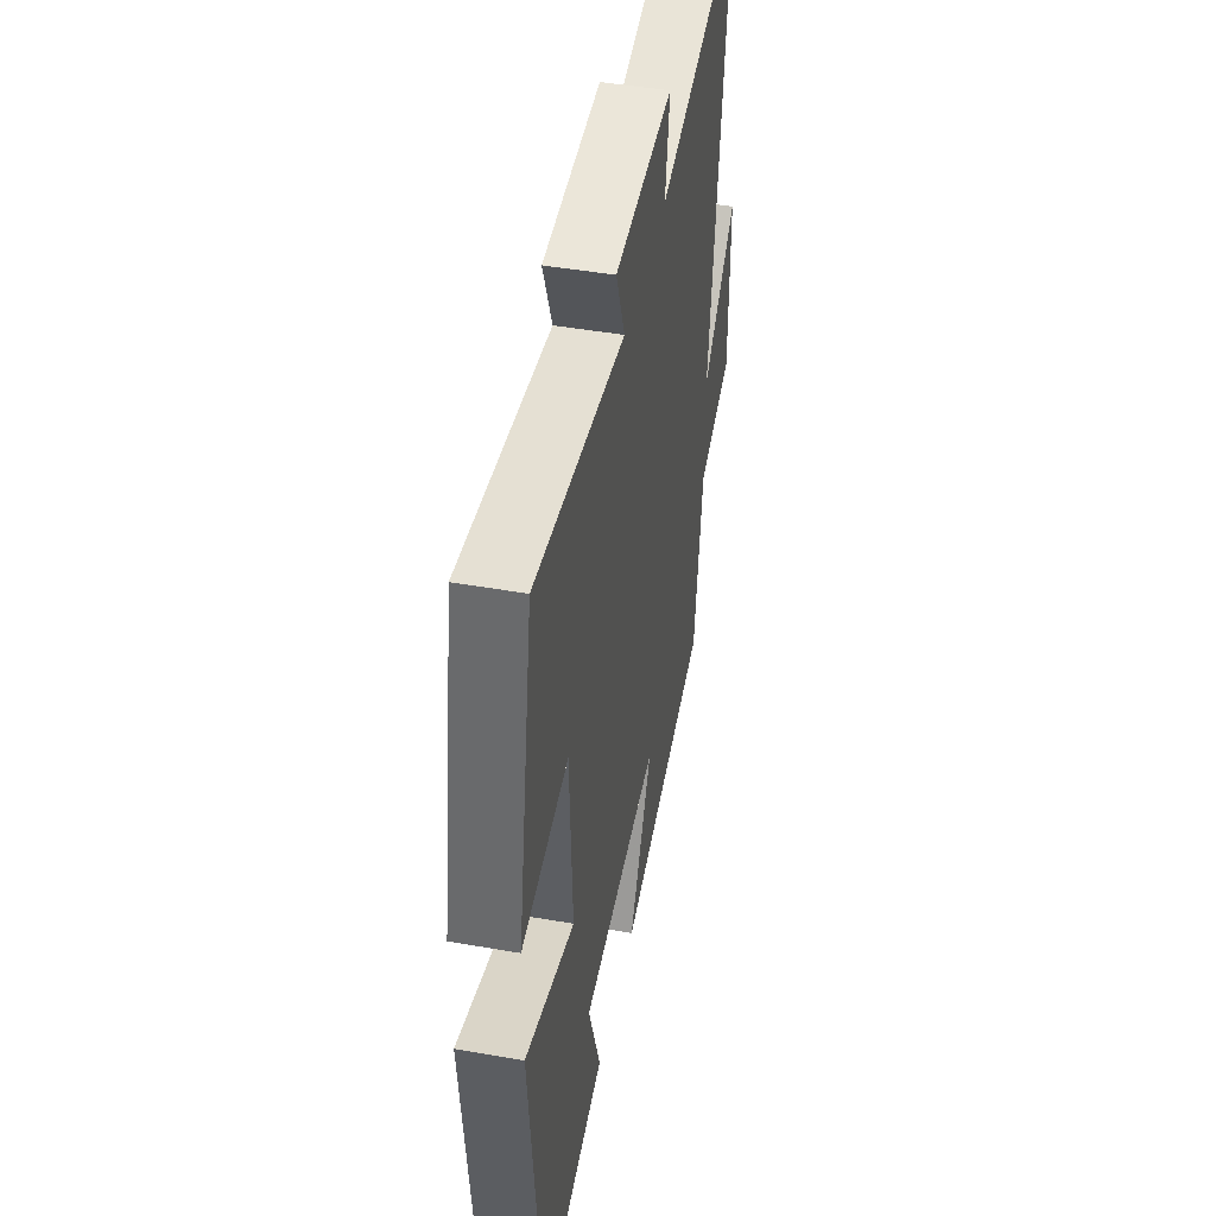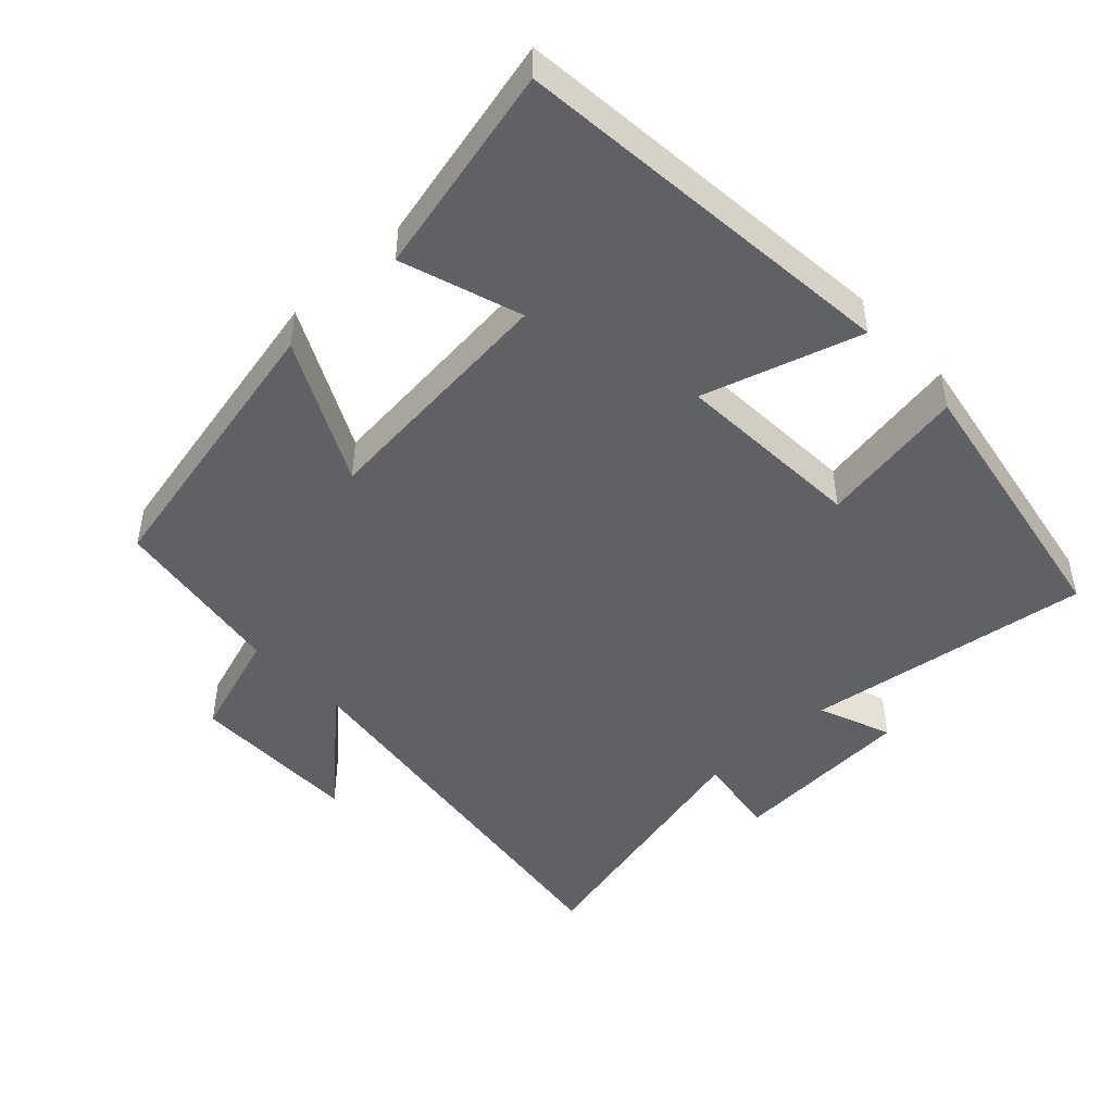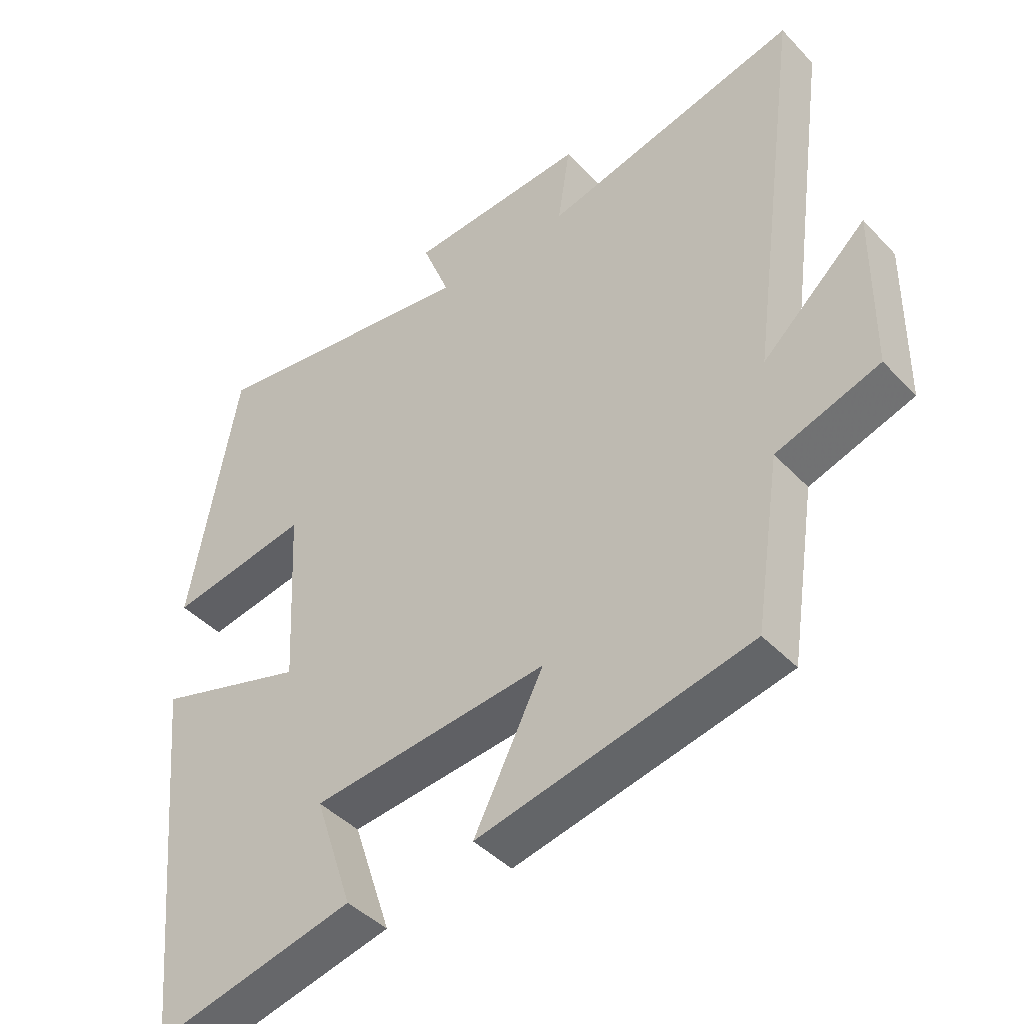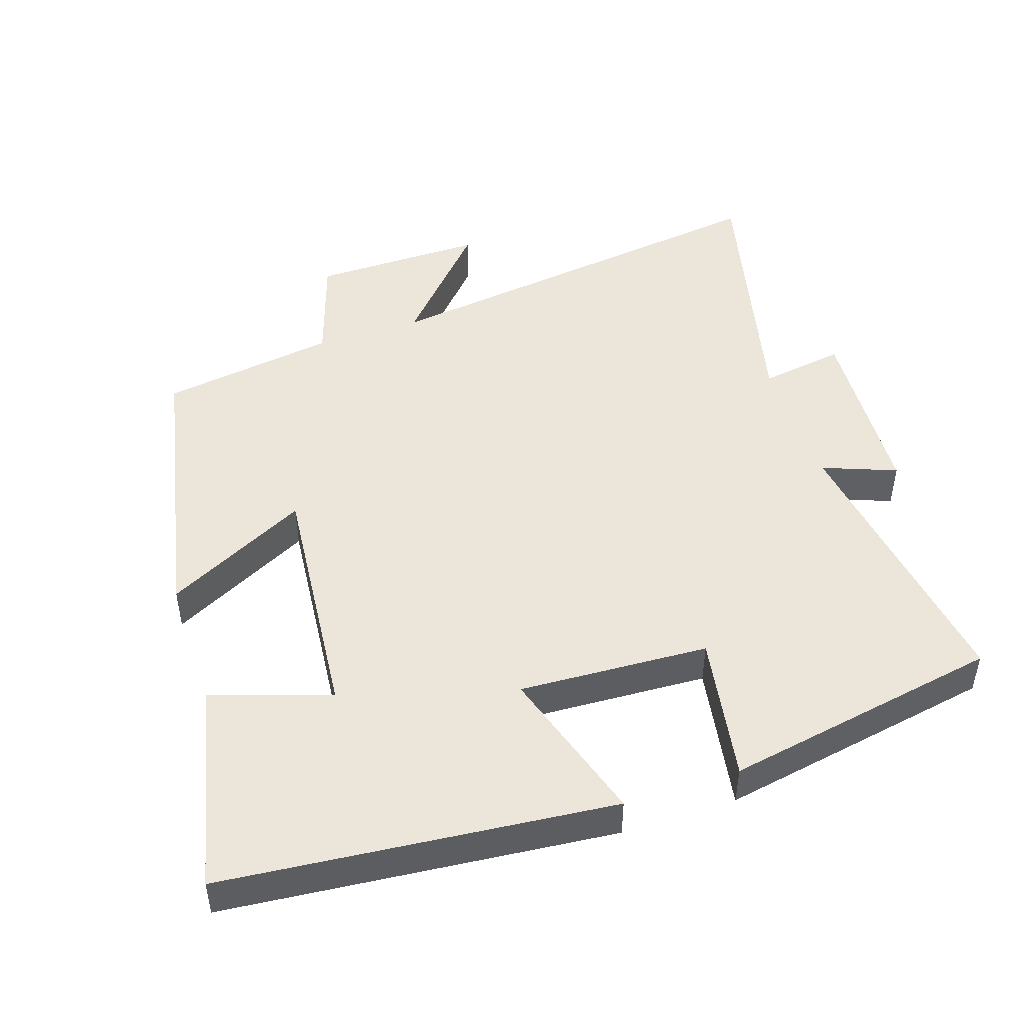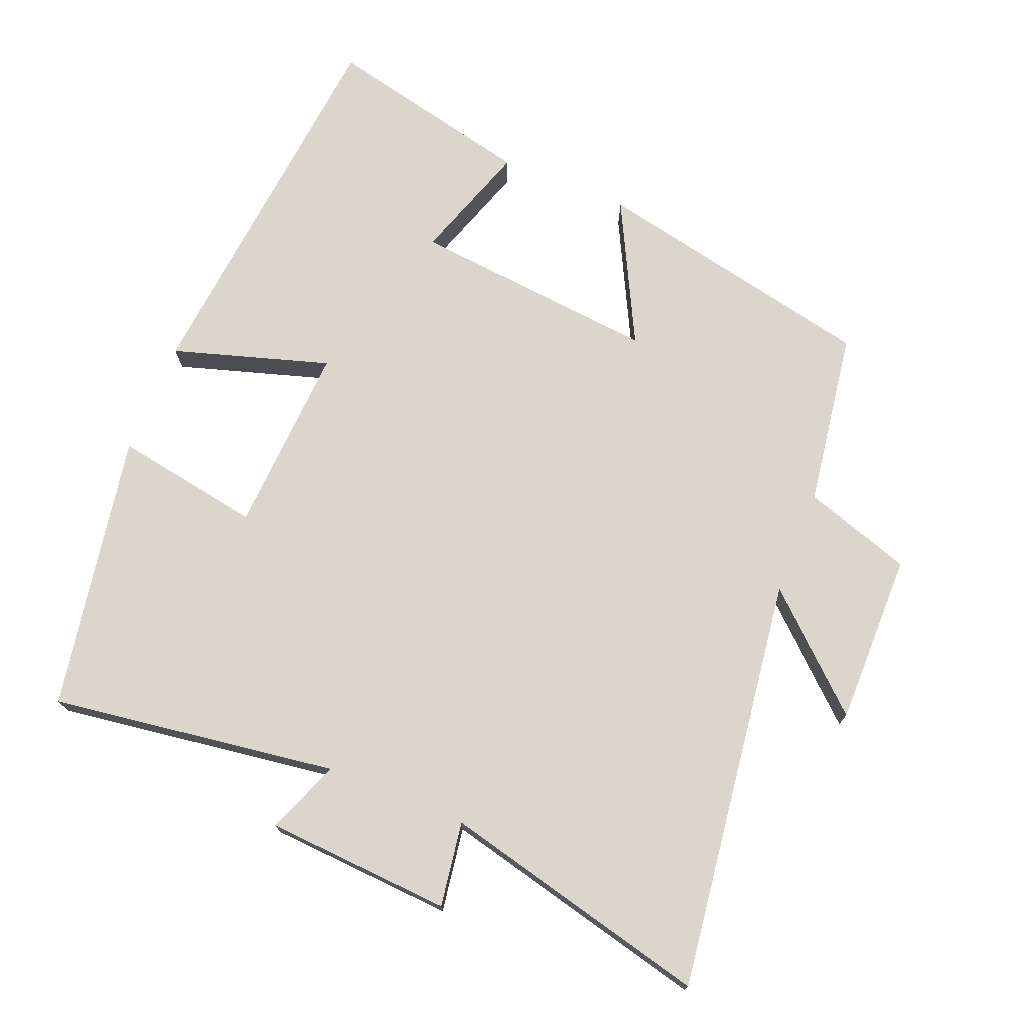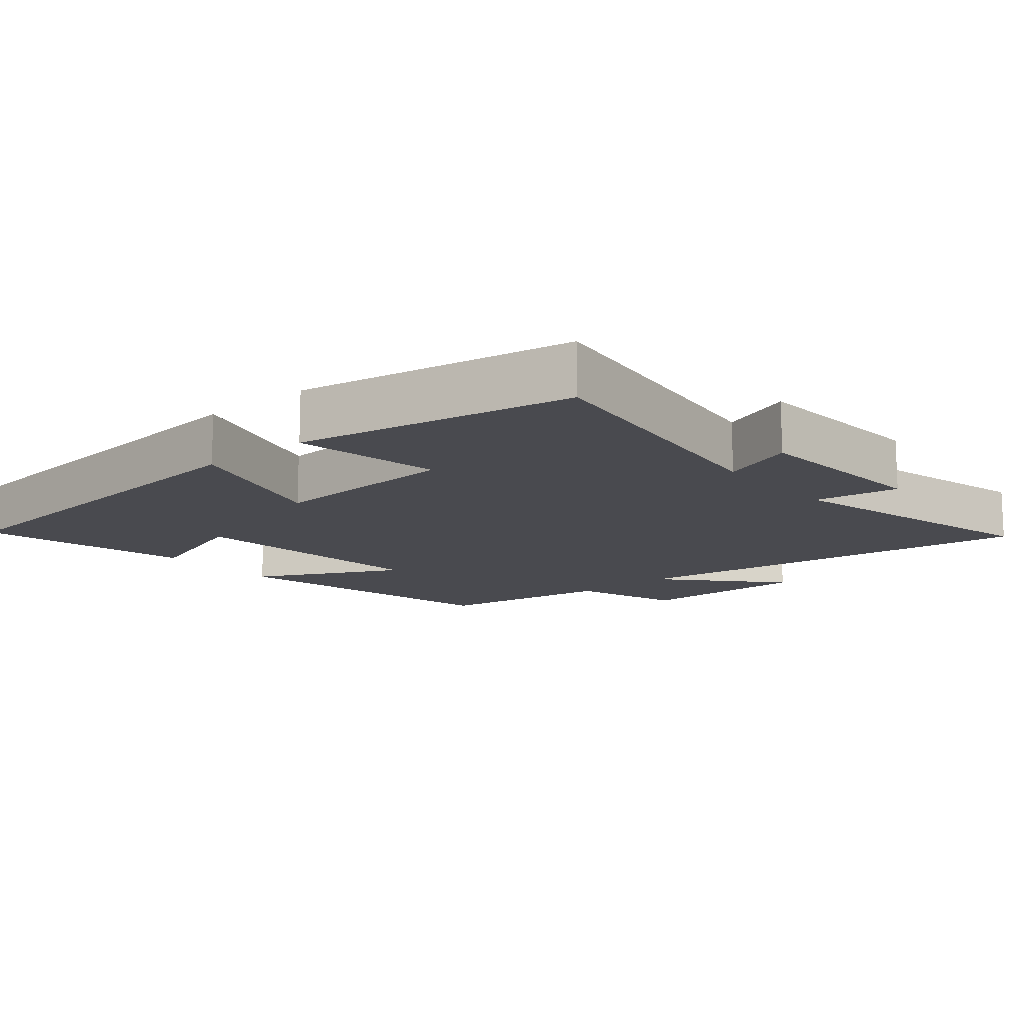
<metadata>
{"format":"obj","ext":"obj","renderer":"f3d","projection":"perspective","resolution":1024,"background":"white","views":[{"elev":45.7,"azim":-78.6,"up":"+Z"},{"elev":-47.0,"azim":-136.6,"up":"+Y"},{"elev":-43.3,"azim":39.5,"up":"+Z"},{"elev":47.8,"azim":-108.4,"up":"+Y"},{"elev":73.5,"azim":22.2,"up":"+Y"},{"elev":-13.5,"azim":-49.6,"up":"+Y"}]}
</metadata>
<code>
v 0.461 0.07 -0.414
v 0.05 0.07 -0.5
v 0.155 0.07 -0.294
v -0.201 0.07 -0.328
v -0.144 0.07 -0.5
v -0.446 0.07 -0.569
v -0.5 0.07 -0.008
v -0.274 0.07 -0.078
v -0.288 0.07 0.196
v -0.5 0.07 0.16
v -0.428 0.07 0.56
v -0.015 0.07 0.5
v -0.056 0.07 0.606
v 0.212 0.07 0.622
v 0.193 0.07 0.5
v 0.581 0.07 0.593
v 0.5 0.07 -0.004
v 0.658 0.07 0.139
v 0.656 0.07 -0.109
v 0.5 0.07 -0.16
v 0.461 0 -0.414
v 0.05 0 -0.5
v 0.155 0 -0.294
v -0.201 0 -0.328
v -0.144 0 -0.5
v -0.446 0 -0.569
v -0.5 0 -0.008
v -0.274 0 -0.078
v -0.288 0 0.196
v -0.5 0 0.16
v -0.428 0 0.56
v -0.015 0 0.5
v -0.056 0 0.606
v 0.212 0 0.622
v 0.193 0 0.5
v 0.581 0 0.593
v 0.5 0 -0.004
v 0.658 0 0.139
v 0.656 0 -0.109
v 0.5 0 -0.16
f 17 18 19 20
f 1 2 3
f 20 1 3
f 17 20 3
f 17 3 4
f 16 17 4
f 15 16 4
f 12 13 14 15
f 12 15 4
f 9 10 11 12
f 8 9 12 4
f 7 8 4
f 4 5 6 7
f 40 39 38 37
f 23 22 21
f 23 21 40
f 23 40 37
f 24 23 37
f 24 37 36
f 24 36 35
f 35 34 33 32
f 24 35 32
f 32 31 30 29
f 24 32 29 28
f 24 28 27
f 27 26 25 24
f 1 21 22 2
f 2 22 23 3
f 3 23 24 4
f 4 24 25 5
f 5 25 26 6
f 6 26 27 7
f 7 27 28 8
f 8 28 29 9
f 9 29 30 10
f 10 30 31 11
f 11 31 32 12
f 12 32 33 13
f 13 33 34 14
f 14 34 35 15
f 15 35 36 16
f 16 36 37 17
f 17 37 38 18
f 18 38 39 19
f 19 39 40 20
f 20 40 21 1

</code>
